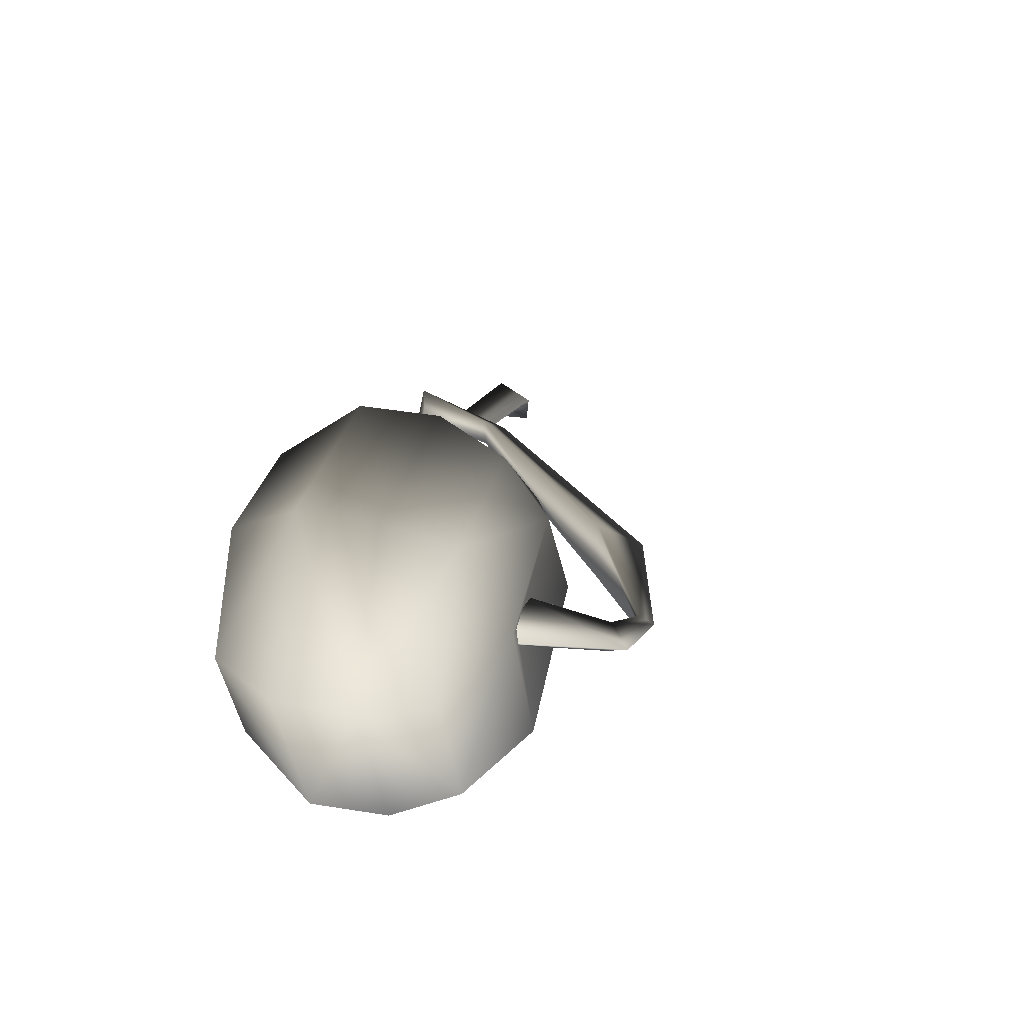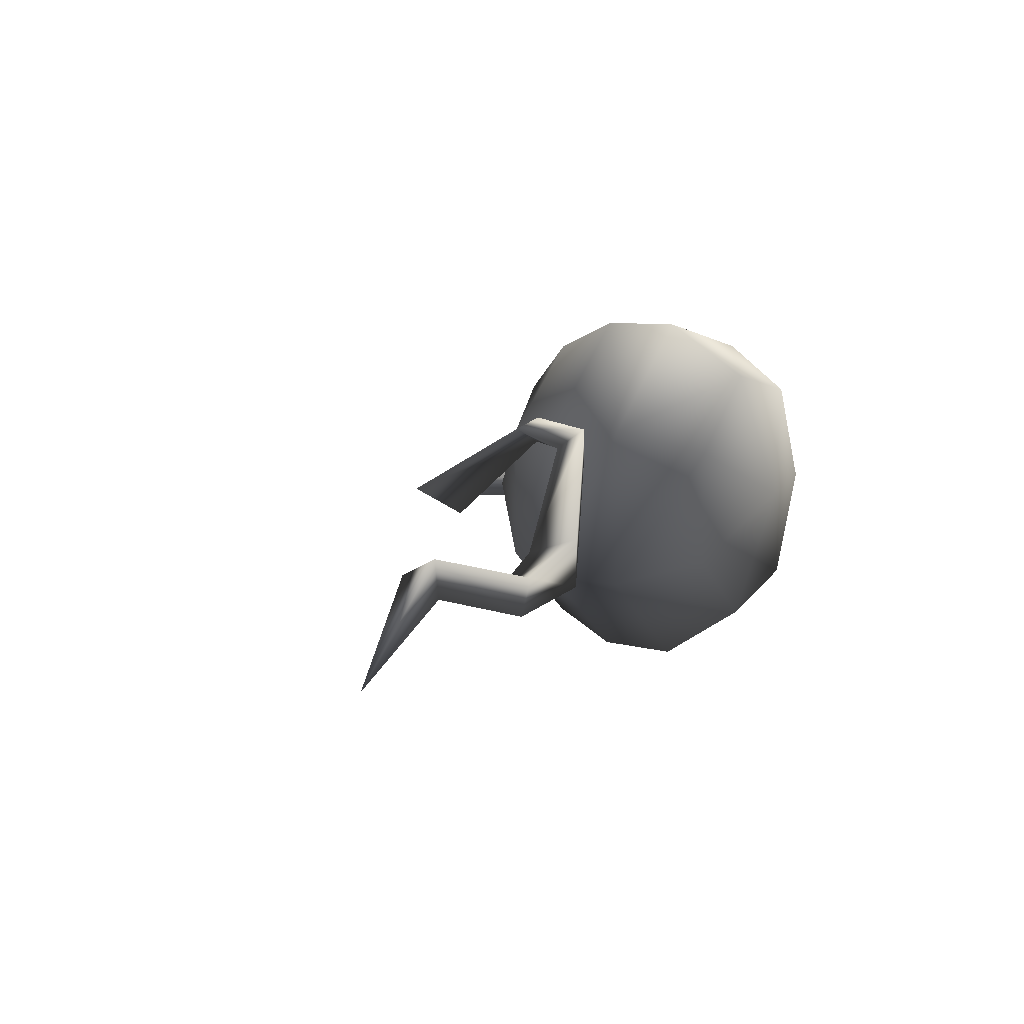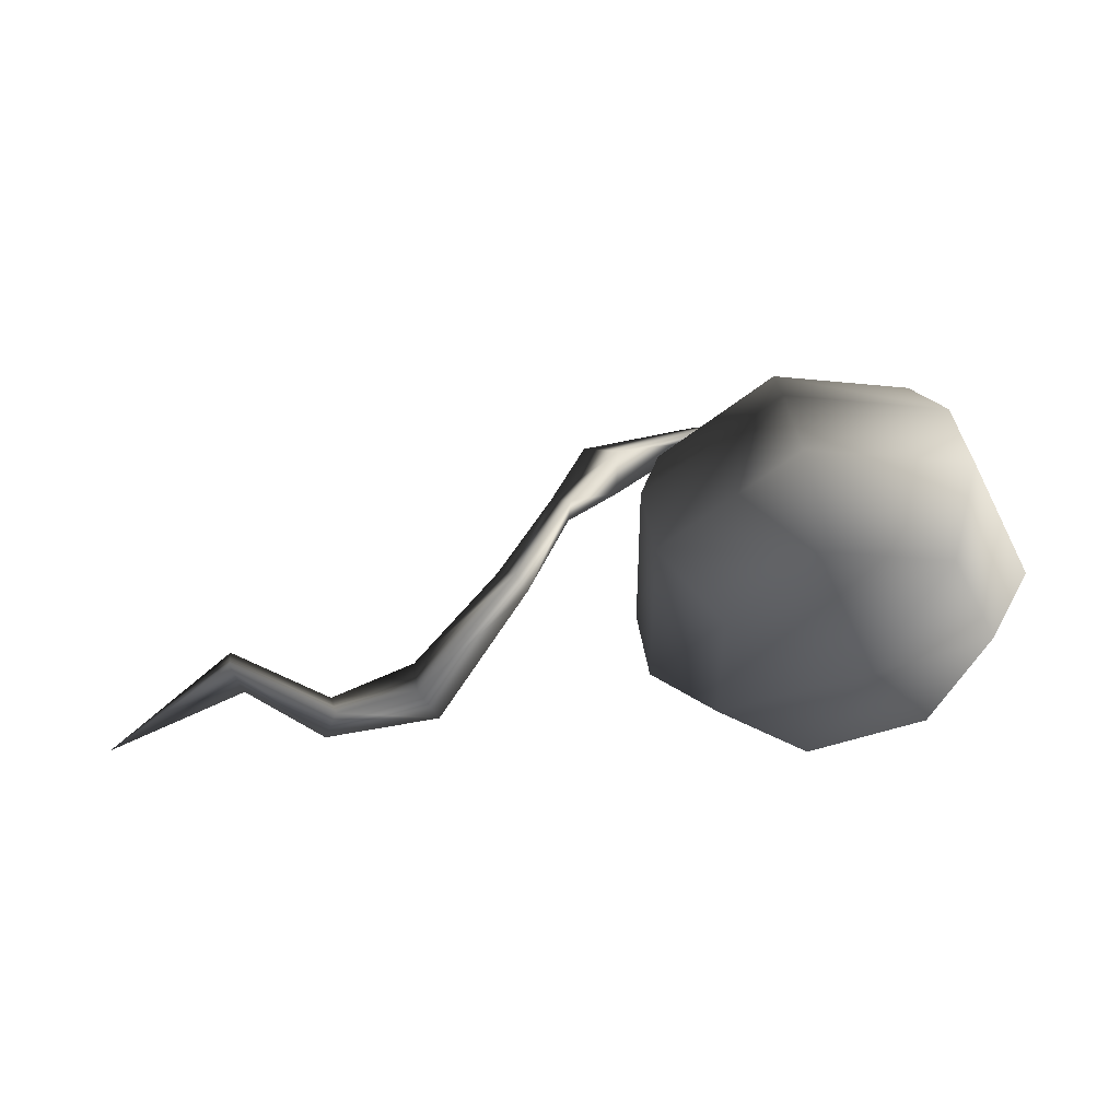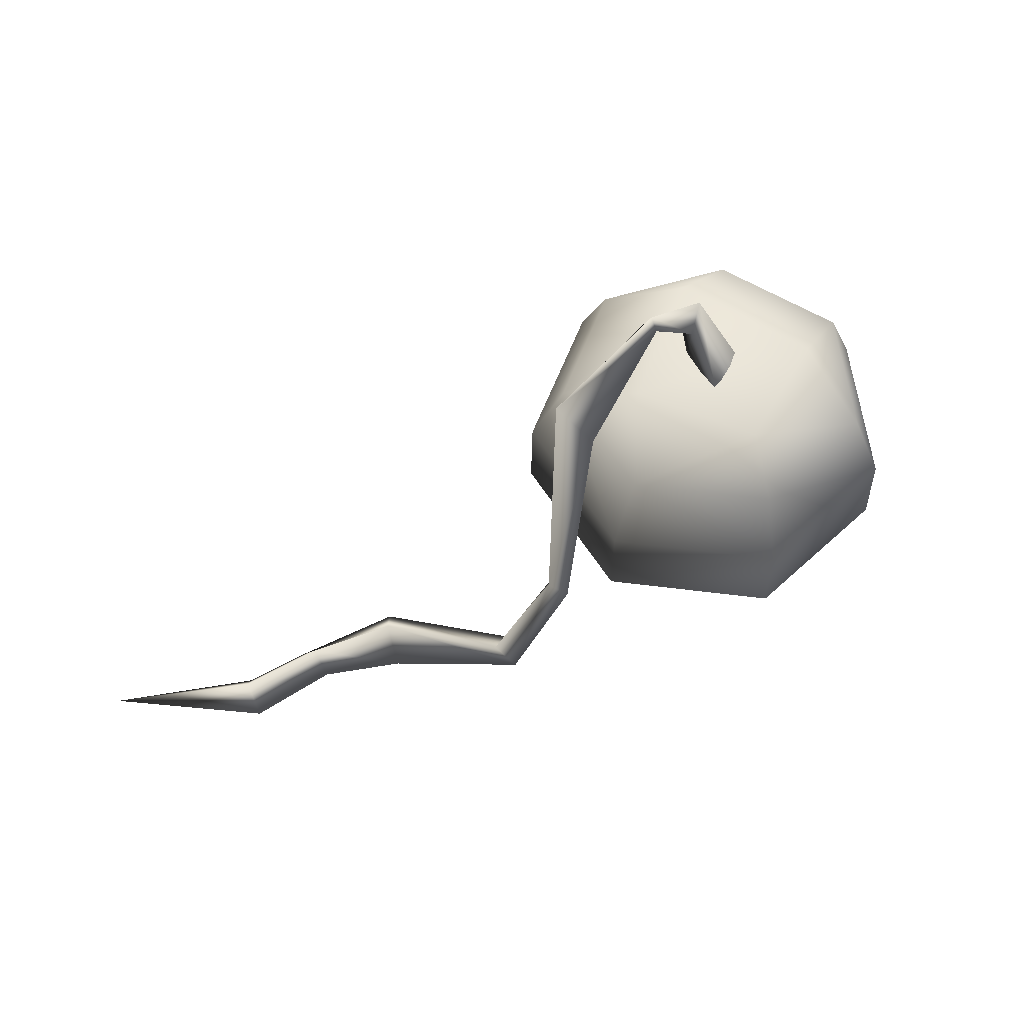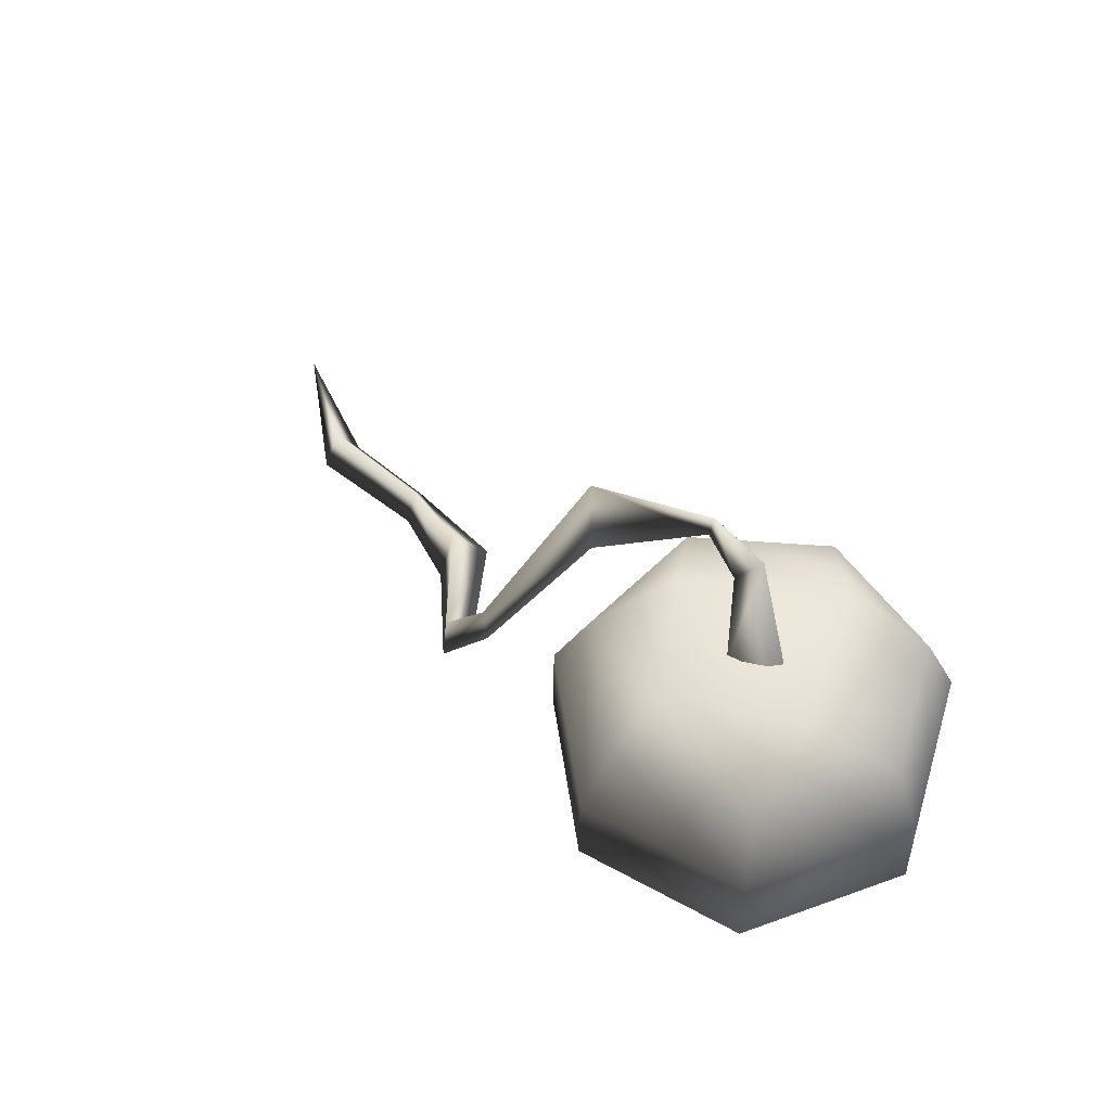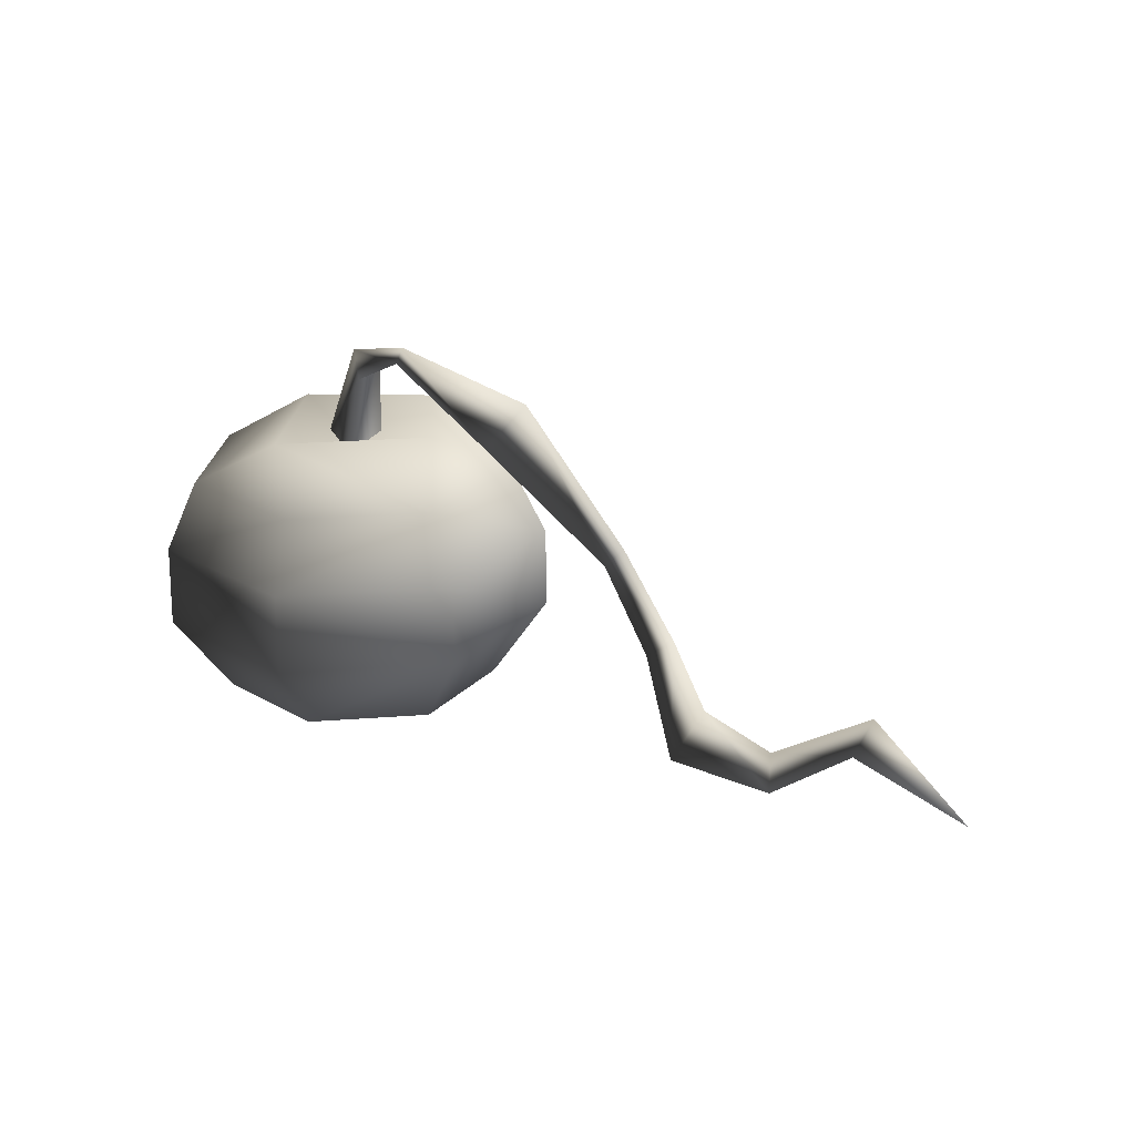
<metadata>
{"format":"obj","ext":"obj","renderer":"f3d","projection":"perspective","resolution":1024,"background":"white","views":[{"elev":24.5,"azim":106.9,"up":"+Z"},{"elev":10.4,"azim":-59.3,"up":"+Z"},{"elev":43.9,"azim":-8.7,"up":"+Z"},{"elev":56.1,"azim":-31.0,"up":"+Y"},{"elev":53.0,"azim":43.2,"up":"+Y"},{"elev":23.2,"azim":-148.8,"up":"+Y"}]}
</metadata>
<code>
v -0.1167 0.07569 -0.4963
v 0.3139 0.07569 -0.398
v -0.1597 0.3686 -0.6984
v 0.4464 0.3686 -0.5601
v -0.6457 0.3686 -0.3108
v -0.4621 0.07569 -0.2209
v -0.4621 0.07569 0.2209
v -0.6457 0.3686 0.3108
v -0.1167 0.07569 0.4963
v 0.4417 0.6606 -0.5563
v -0.1602 0.6606 -0.6937
v -0.6429 0.6606 -0.3087
v -0.6429 0.6606 0.3087
v -0.1602 0.6606 0.6937
v -0.1597 0.3686 0.6984
v -0.1167 0.07569 0.4963
v 0.4417 0.6606 0.5563
v 0.4464 0.3686 0.5601
v 0.3139 0.07569 0.398
v -0.1167 0.07569 0.4963
v 0.5056 0.07569 -4.327e-07
v 0.7161 0.3686 4.287e-07
v 0.4464 0.3686 -0.5601
v 0.3139 0.07569 -0.398
v 0.7096 0.6606 -7.177e-07
v 0.4417 0.6606 -0.5563
v 5.747e-07 -0.03727 4.258e-07
v -0.1167 0.07569 0.4963
v 0.3736 0.9034 -0.4648
v 0.5974 0.9034 9.061e-07
v 0.3286 1.072 0.1573
v 0.08261 1.072 -0.3535
v -4.711e-05 0.9874 7.025e-07
v -0.08761 1.072 0.3924
v 0.3736 0.9034 0.4648
v -0.1294 0.9034 0.5796
v -0.08761 1.072 0.3924
v -0.5327 0.9034 0.258
v -0.5327 0.9034 -0.258
v -0.3607 1.072 2.066e-08
v 0.08261 1.072 -0.3535
v -4.711e-05 0.9874 7.025e-07
v -0.08761 1.072 0.3924
v -0.1294 0.9034 -0.5796
v 0.3736 0.9034 -0.4648
v 5.747e-07 -0.03727 4.258e-07
v 5.747e-07 -0.03727 4.258e-07
v -0.1167 0.07569 0.4963
v 5.747e-07 -0.03727 4.258e-07
v -0.05671 0.9968 -0.09822
v -0.1169 1.279 -0.1056
v -0.1312 1.292 0.003372
v -0.05671 0.9968 0.09822
v -0.06454 1.371 -0.05882
v 0.1134 0.9968 7.481e-07
v -0.1169 1.279 -0.1056
v -0.05671 0.9968 -0.09822
v -0.2752 1.36 -0.0325
v -0.2752 1.36 -0.09347
v -0.6442 1.106 0.124
v -0.6442 1.106 -0.08903
v -0.7458 1.259 0.01751
v -0.2802 1.413 -0.06298
v -0.6442 1.106 -0.08903
v -0.2752 1.36 -0.09347
v -0.9032 0.5846 0.3807
v -0.9121 0.5844 0.2869
v -0.9121 0.5844 0.2869
v -0.964 0.6426 0.3388
v -1.099 0.2713 0.2763
v -1.142 0.2512 0.3853
v -1.192 0.3333 0.3157
v -1.099 0.2713 0.2763
v -1.502 0.08108 0.05054
v -1.432 0.1209 -0.1407
v -1.78 0.1057 -0.04022
v -1.825 0.1162 -0.1679
v -1.792 0.2296 -0.09569
v -1.497 0.2764 -0.01983
v -1.825 0.1162 -0.1679
v -1.432 0.1209 -0.1407
v -2.084 0.284 -0.07659
v -2.119 0.4046 -0.0007107
v -2.568 0.263 -0.2741
v -2.12 0.2753 0.06878
v -2.568 0.263 -0.2741
v -2.084 0.284 -0.07659
g base_2603_286
f 1 3 2
f 2 3 4
f 1 5 3
f 6 5 1
f 6 7 5
f 5 7 8
f 7 9 8
f 3 10 4
f 11 10 3
f 5 11 3
f 12 11 5
f 5 8 12
f 12 8 13
f 8 14 13
f 15 14 8
f 8 16 15
f 15 17 14
f 18 17 15
f 15 19 18
f 20 19 15
f 19 21 18
f 18 21 22
f 21 23 22
f 24 23 21
f 22 25 18
f 18 25 17
f 23 25 22
f 26 25 23
f 21 19 27
f 24 21 27
f 19 28 27
f 26 29 25
f 25 29 30
f 29 31 30
f 32 31 29
f 33 31 32
f 33 34 31
f 31 35 30
f 34 35 31
f 35 25 30
f 17 25 35
f 36 17 35
f 36 35 37
f 37 38 36
f 14 17 36
f 38 14 36
f 13 14 38
f 39 13 38
f 40 39 38
f 40 41 39
f 42 41 40
f 42 40 43
f 40 38 43
f 39 41 44
f 41 45 44
f 12 13 39
f 12 39 11
f 11 39 44
f 11 44 10
f 10 44 45
f 1 2 46
f 6 1 47
f 7 6 47
f 48 7 49
f 50 52 51
f 50 53 52
f 53 54 52
f 53 55 54
f 55 56 54
f 55 57 56
f 51 52 58
f 51 58 59
f 59 58 60
f 59 60 61
f 58 62 60
f 58 63 62
f 52 63 58
f 52 54 63
f 63 64 62
f 63 65 64
f 54 65 63
f 54 56 65
f 61 60 66
f 61 66 67
f 62 64 68
f 62 68 69
f 60 69 66
f 60 62 69
f 70 67 66
f 70 66 71
f 71 66 69
f 72 69 68
f 71 69 72
f 72 68 73
f 70 71 74
f 70 74 75
f 75 74 76
f 75 76 77
f 74 78 76
f 74 79 78
f 71 79 74
f 71 72 79
f 79 80 78
f 79 81 80
f 72 81 79
f 72 73 81
f 78 80 82
f 78 82 83
f 76 78 83
f 83 82 84
f 76 83 85
f 77 76 85
f 85 83 86
f 87 85 84
f 77 85 87

</code>
